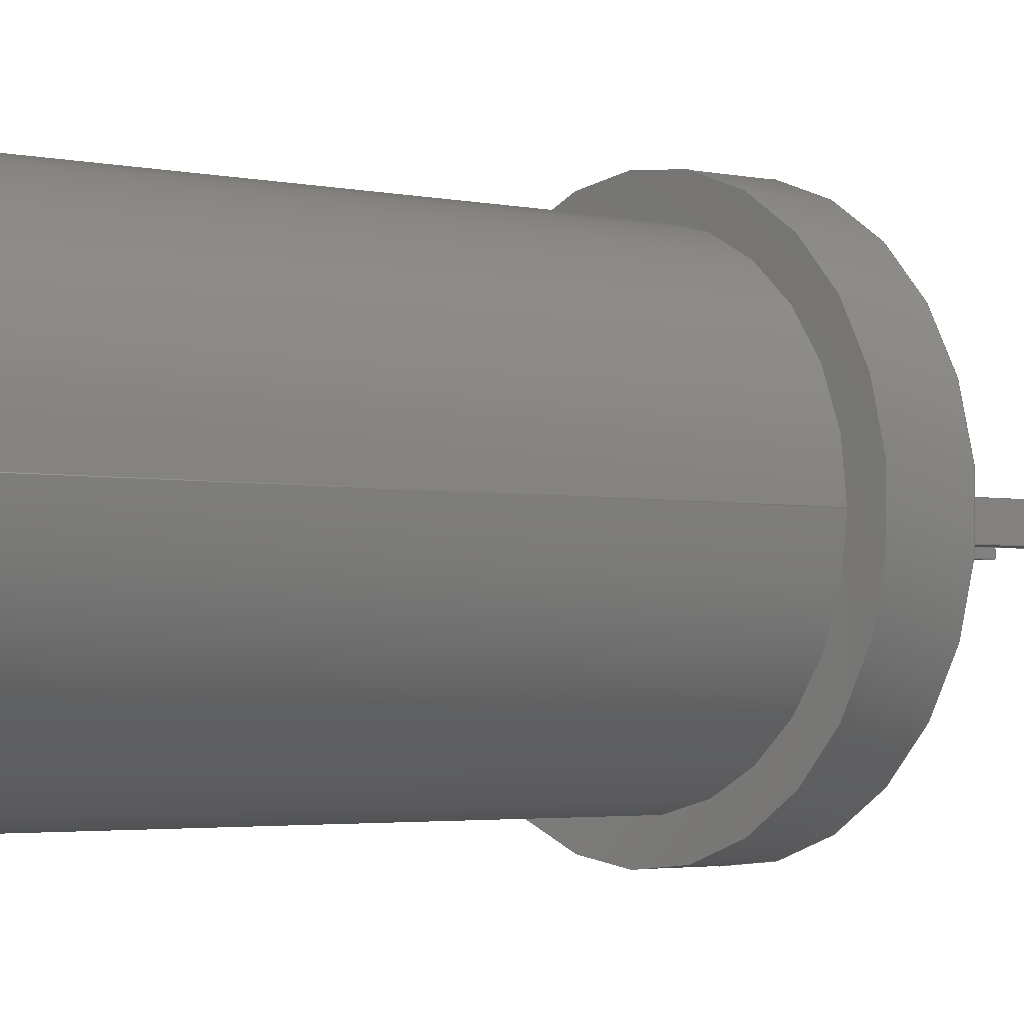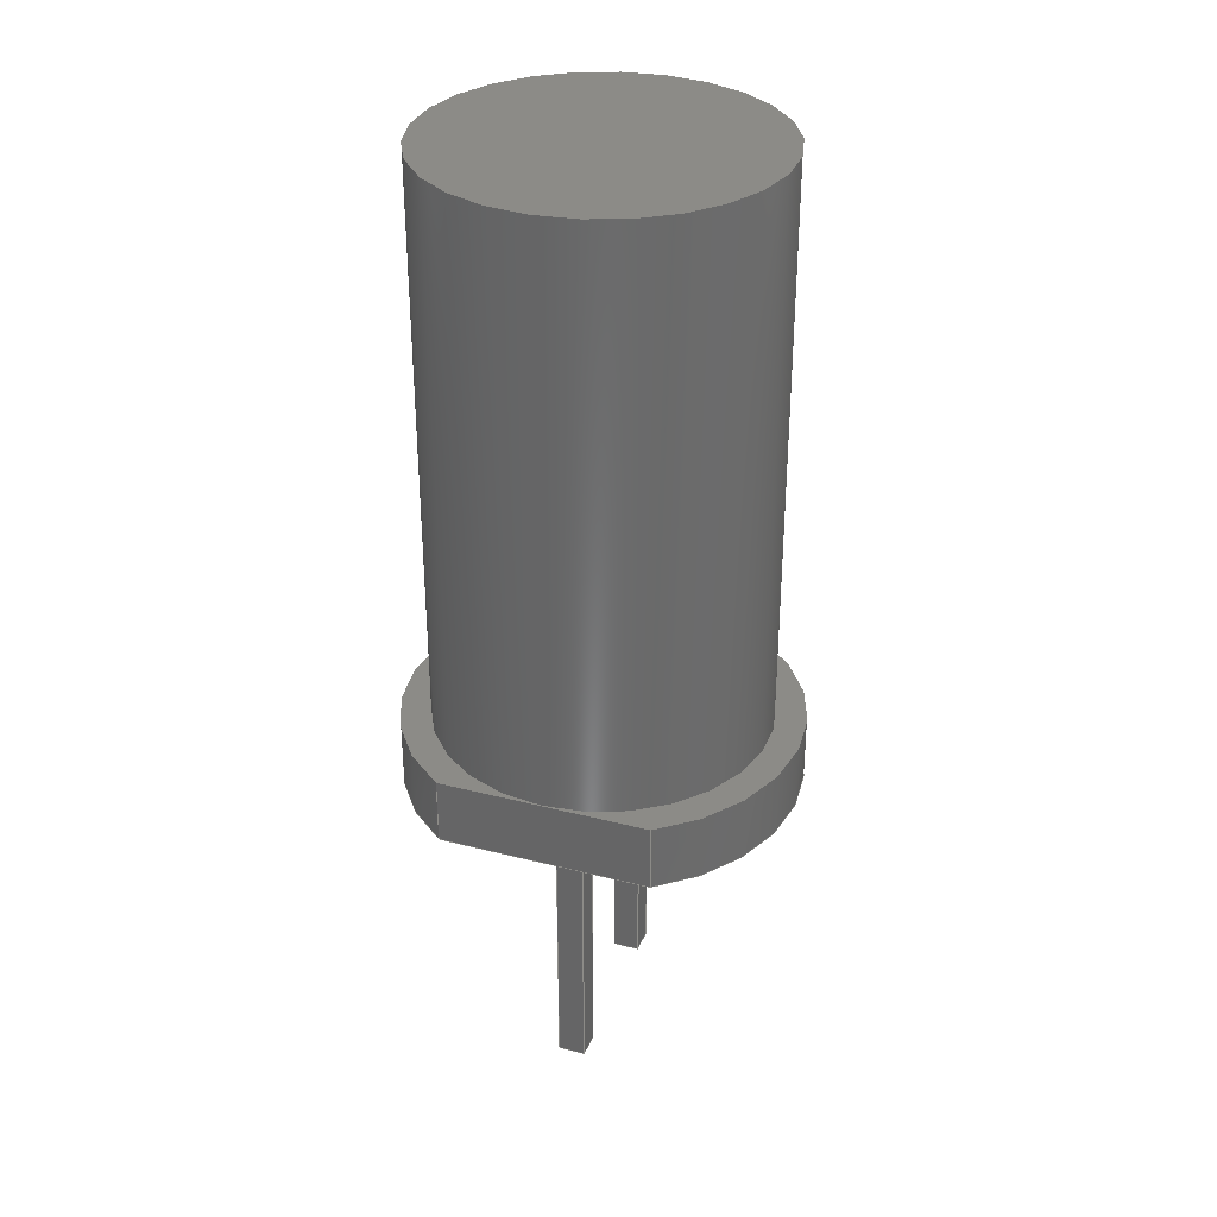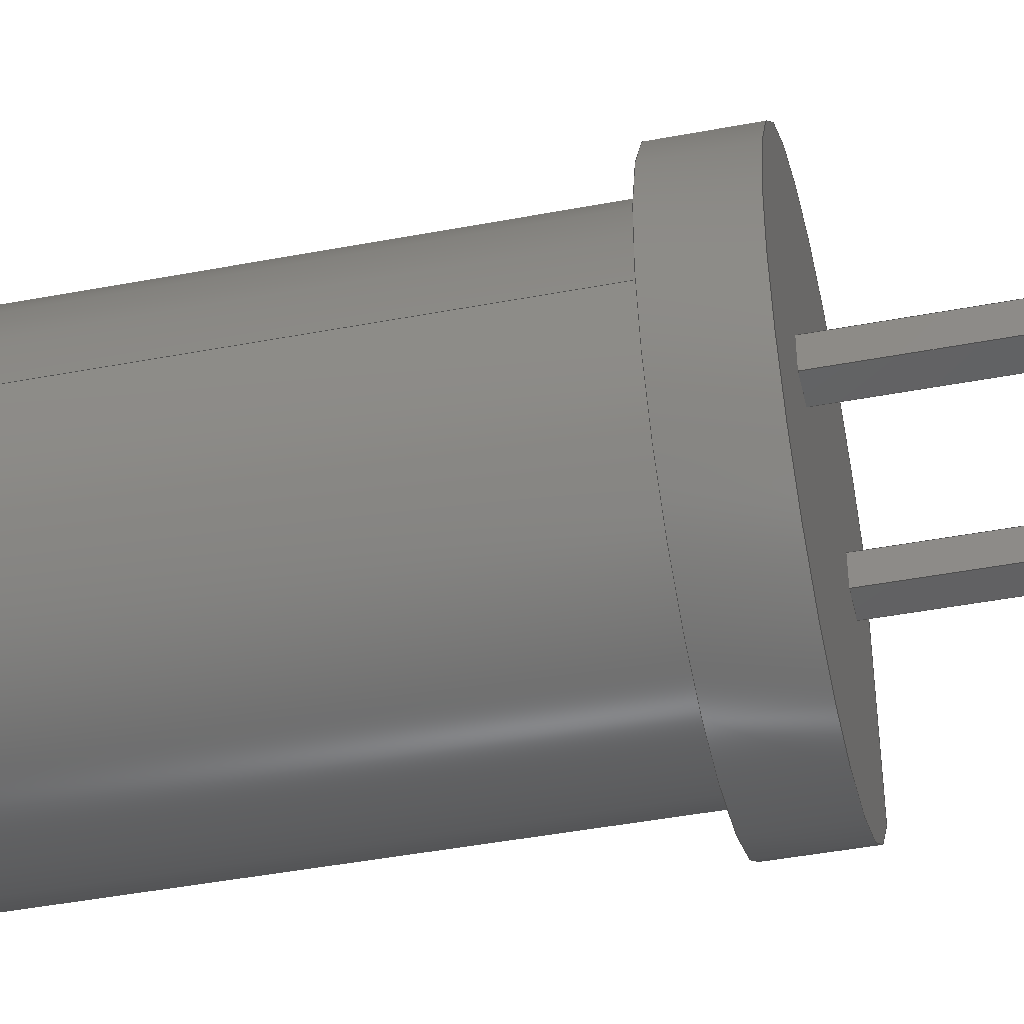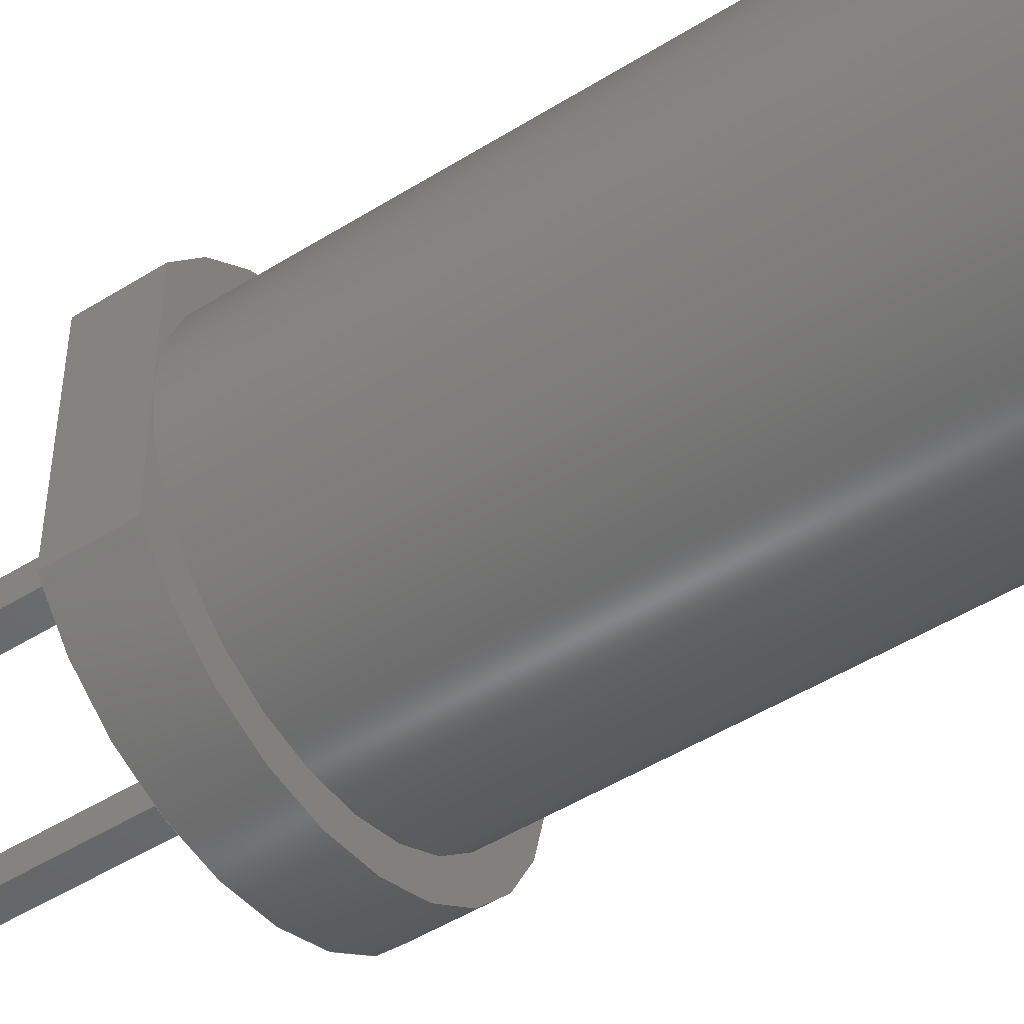
<metadata>
{"format":"step","ext":"step","renderer":"f3d","projection":"perspective","resolution":1024,"background":"white","views":[{"elev":-2.6,"azim":50.3,"up":"+Y"},{"elev":32.8,"azim":-70.5,"up":"+Z"},{"elev":-43.9,"azim":102.6,"up":"+Y"},{"elev":-48.7,"azim":-55.1,"up":"+Y"}]}
</metadata>
<code>
ISO-10303-21;
DATA;
#1=APPLICATION_PROTOCOL_DEFINITION('committee draft','automotive_design',1997,#2);
#2=APPLICATION_CONTEXT('core data for automotive mechanical design processes');
#3=SHAPE_DEFINITION_REPRESENTATION(#4,#10);
#4=PRODUCT_DEFINITION_SHAPE('','',#5);
#5=PRODUCT_DEFINITION('design','',#6,#9);
#6=PRODUCT_DEFINITION_FORMATION('','',#7);
#7=PRODUCT('LED_D5mm_FlatTop','LED_D5mm_FlatTop','',(#8));
#8=MECHANICAL_CONTEXT('',#2,'mechanical');
#9=PRODUCT_DEFINITION_CONTEXT('part definition',#2,'design');
#10=ADVANCED_BREP_SHAPE_REPRESENTATION('',(#11,#15),#305);
#11=AXIS2_PLACEMENT_3D('',#12,#13,#14);
#12=CARTESIAN_POINT('',(0,0,0));
#13=DIRECTION('',(0,0,1));
#14=DIRECTION('',(1,0,-0));
#15=MANIFOLD_SOLID_BREP('',#16);
#16=CLOSED_SHELL('',(#17,#30,#53,#79,#102,#110,#173,#195,#210,#225,#235,#255,#270,#285,#295,#300));
#17=ADVANCED_FACE('',(#18),#29,.F.);
#18=FACE_BOUND('',#19,.T.);
#19=EDGE_LOOP('',(#20));
#20=ORIENTED_EDGE('',*,*,#21,.F.);
#21=EDGE_CURVE('',#22,#22,#24,.T.);
#22=VERTEX_POINT('',#23);
#23=CARTESIAN_POINT('',(3.77,8.393e-15,12.6));
#24=CIRCLE('',#25,2.5);
#25=AXIS2_PLACEMENT_3D('',#26,#27,#28);
#26=CARTESIAN_POINT('',(1.27,5.596e-15,12.6));
#27=DIRECTION('',(0,-4.441e-16,-1));
#28=DIRECTION('',(1,1.119e-15,-4.97e-31));
#29=PLANE('',#25);
#30=ADVANCED_FACE('',(#31),#52,.T.);
#31=FACE_BOUND('',#32,.T.);
#32=EDGE_LOOP('',(#33,#40,#41,#42,#50));
#33=ORIENTED_EDGE('',*,*,#34,.F.);
#34=EDGE_CURVE('',#22,#35,#37,.T.);
#35=VERTEX_POINT('',#36);
#36=CARTESIAN_POINT('',(3.77,2.665e-15,4));
#37=LINE('',#23,#38);
#38=VECTOR('',#39,1);
#39=DIRECTION('',(0,-6.661e-16,-1));
#40=ORIENTED_EDGE('',*,*,#21,.T.);
#41=ORIENTED_EDGE('',*,*,#34,.T.);
#42=ORIENTED_EDGE('',*,*,#43,.F.);
#43=EDGE_CURVE('',#44,#35,#46,.T.);
#44=VERTEX_POINT('',#45);
#45=CARTESIAN_POINT('',(-1.23,-7.74e-08,4));
#46=CIRCLE('',#47,2.5);
#47=AXIS2_PLACEMENT_3D('',#48,#27,#49);
#48=CARTESIAN_POINT('',(1.27,1.776e-15,4));
#49=DIRECTION('',(1,3.553e-16,-1.578e-31));
#50=ORIENTED_EDGE('',*,*,#51,.F.);
#51=EDGE_CURVE('',#35,#44,#46,.T.);
#52=CYLINDRICAL_SURFACE('',#25,2.5);
#53=ADVANCED_FACE('',(#54,#73),#75,.F.);
#54=FACE_BOUND('',#55,.F.);
#55=EDGE_LOOP('',(#56,#66,#71));
#56=ORIENTED_EDGE('',*,*,#57,.F.);
#57=EDGE_CURVE('',#58,#60,#62,.T.);
#58=VERTEX_POINT('',#59);
#59=CARTESIAN_POINT('',(-1.23,-1.566,4));
#60=VERTEX_POINT('',#61);
#61=CARTESIAN_POINT('',(-1.23,1.566,4));
#62=CIRCLE('',#63,2.95);
#63=AXIS2_PLACEMENT_3D('',#64,#13,#65);
#64=CARTESIAN_POINT('',(1.27,0,4));
#65=DIRECTION('',(1,0,0));
#66=ORIENTED_EDGE('',*,*,#67,.T.);
#67=EDGE_CURVE('',#58,#44,#68,.T.);
#68=LINE('',#59,#69);
#69=VECTOR('',#70,1);
#70=DIRECTION('',(0,1,0));
#71=ORIENTED_EDGE('',*,*,#72,.T.);
#72=EDGE_CURVE('',#44,#60,#68,.T.);
#73=FACE_BOUND('',#74,.F.);
#74=EDGE_LOOP('',(#42,#50));
#75=PLANE('',#76);
#76=AXIS2_PLACEMENT_3D('',#59,#77,#78);
#77=DIRECTION('',(0,0,-1));
#78=DIRECTION('',(-1,0,0));
#79=ADVANCED_FACE('',(#80),#99,.T.);
#80=FACE_BOUND('',#81,.F.);
#81=EDGE_LOOP('',(#82,#88,#89,#94));
#82=ORIENTED_EDGE('',*,*,#83,.T.);
#83=EDGE_CURVE('',#84,#58,#86,.T.);
#84=VERTEX_POINT('',#85);
#85=CARTESIAN_POINT('',(-1.23,-1.566,3));
#86=LINE('',#85,#87);
#87=VECTOR('',#13,1);
#88=ORIENTED_EDGE('',*,*,#57,.T.);
#89=ORIENTED_EDGE('',*,*,#90,.F.);
#90=EDGE_CURVE('',#91,#60,#93,.T.);
#91=VERTEX_POINT('',#92);
#92=CARTESIAN_POINT('',(-1.23,1.566,3));
#93=LINE('',#92,#87);
#94=ORIENTED_EDGE('',*,*,#95,.F.);
#95=EDGE_CURVE('',#84,#91,#96,.T.);
#96=CIRCLE('',#97,2.95);
#97=AXIS2_PLACEMENT_3D('',#98,#13,#65);
#98=CARTESIAN_POINT('',(1.27,0,3));
#99=CYLINDRICAL_SURFACE('',#100,2.95);
#100=AXIS2_PLACEMENT_3D('',#98,#101,#65);
#101=DIRECTION('',(-0,-0,-1));
#102=ADVANCED_FACE('',(#103),#108,.T.);
#103=FACE_BOUND('',#104,.T.);
#104=EDGE_LOOP('',(#82,#66,#71,#89,#105));
#105=ORIENTED_EDGE('',*,*,#106,.F.);
#106=EDGE_CURVE('',#84,#91,#107,.T.);
#107=LINE('',#85,#69);
#108=PLANE('',#109);
#109=AXIS2_PLACEMENT_3D('',#85,#78,#70);
#110=ADVANCED_FACE('',(#111,#114,#145),#171,.T.);
#111=FACE_BOUND('',#112,.T.);
#112=EDGE_LOOP('',(#94,#113));
#113=ORIENTED_EDGE('',*,*,#106,.T.);
#114=FACE_BOUND('',#115,.T.);
#115=EDGE_LOOP('',(#116,#125,#131,#139));
#116=ORIENTED_EDGE('',*,*,#117,.T.);
#117=EDGE_CURVE('',#118,#120,#122,.T.);
#118=VERTEX_POINT('',#119);
#119=CARTESIAN_POINT('',(-0.2,-0.2,3));
#120=VERTEX_POINT('',#121);
#121=CARTESIAN_POINT('',(0.2,-0.2,3));
#122=LINE('',#123,#124);
#123=CARTESIAN_POINT('',(-0.515,-0.2,3));
#124=VECTOR('',#65,1);
#125=ORIENTED_EDGE('',*,*,#126,.T.);
#126=EDGE_CURVE('',#120,#127,#129,.T.);
#127=VERTEX_POINT('',#128);
#128=CARTESIAN_POINT('',(0.2,0.2,3));
#129=LINE('',#130,#69);
#130=CARTESIAN_POINT('',(0.2,-0.683,3));
#131=ORIENTED_EDGE('',*,*,#132,.T.);
#132=EDGE_CURVE('',#127,#133,#135,.T.);
#133=VERTEX_POINT('',#134);
#134=CARTESIAN_POINT('',(-0.2,0.2,3));
#135=LINE('',#136,#137);
#136=CARTESIAN_POINT('',(-0.715,0.2,3));
#137=VECTOR('',#138,1);
#138=DIRECTION('',(-1,-0,-0));
#139=ORIENTED_EDGE('',*,*,#140,.T.);
#140=EDGE_CURVE('',#133,#118,#141,.T.);
#141=LINE('',#142,#143);
#142=CARTESIAN_POINT('',(-0.2,-0.883,3));
#143=VECTOR('',#144,1);
#144=DIRECTION('',(0,-1,0));
#145=FACE_BOUND('',#146,.T.);
#146=EDGE_LOOP('',(#147,#155,#161,#167));
#147=ORIENTED_EDGE('',*,*,#148,.T.);
#148=EDGE_CURVE('',#149,#151,#153,.T.);
#149=VERTEX_POINT('',#150);
#150=CARTESIAN_POINT('',(2.34,0.2,3));
#151=VERTEX_POINT('',#152);
#152=CARTESIAN_POINT('',(2.34,-0.2,3));
#153=LINE('',#154,#143);
#154=CARTESIAN_POINT('',(2.34,-0.883,3));
#155=ORIENTED_EDGE('',*,*,#156,.T.);
#156=EDGE_CURVE('',#151,#157,#159,.T.);
#157=VERTEX_POINT('',#158);
#158=CARTESIAN_POINT('',(2.74,-0.2,3));
#159=LINE('',#160,#124);
#160=CARTESIAN_POINT('',(0.755,-0.2,3));
#161=ORIENTED_EDGE('',*,*,#162,.T.);
#162=EDGE_CURVE('',#157,#163,#165,.T.);
#163=VERTEX_POINT('',#164);
#164=CARTESIAN_POINT('',(2.74,0.2,3));
#165=LINE('',#166,#69);
#166=CARTESIAN_POINT('',(2.74,-0.683,3));
#167=ORIENTED_EDGE('',*,*,#168,.T.);
#168=EDGE_CURVE('',#163,#149,#169,.T.);
#169=LINE('',#170,#137);
#170=CARTESIAN_POINT('',(0.555,0.2,3));
#171=PLANE('',#172);
#172=AXIS2_PLACEMENT_3D('',#85,#77,#78);
#173=ADVANCED_FACE('',(#174),#193,.F.);
#174=FACE_BOUND('',#175,.F.);
#175=EDGE_LOOP('',(#116,#176,#183,#189));
#176=ORIENTED_EDGE('',*,*,#177,.T.);
#177=EDGE_CURVE('',#120,#178,#180,.T.);
#178=VERTEX_POINT('',#179);
#179=CARTESIAN_POINT('',(0.2,-0.2,-1.5));
#180=LINE('',#181,#182);
#181=CARTESIAN_POINT('',(0.2,-0.2,3.5));
#182=VECTOR('',#101,1);
#183=ORIENTED_EDGE('',*,*,#184,.T.);
#184=EDGE_CURVE('',#178,#185,#187,.T.);
#185=VERTEX_POINT('',#186);
#186=CARTESIAN_POINT('',(-0.2,-0.2,-1.5));
#187=LINE('',#179,#188);
#188=VECTOR('',#78,1);
#189=ORIENTED_EDGE('',*,*,#190,.F.);
#190=EDGE_CURVE('',#118,#185,#191,.T.);
#191=LINE('',#192,#182);
#192=CARTESIAN_POINT('',(-0.2,-0.2,3.5));
#193=PLANE('',#194);
#194=AXIS2_PLACEMENT_3D('',#181,#70,#78);
#195=ADVANCED_FACE('',(#196),#208,.F.);
#196=FACE_BOUND('',#197,.F.);
#197=EDGE_LOOP('',(#139,#198,#199,#204));
#198=ORIENTED_EDGE('',*,*,#190,.T.);
#199=ORIENTED_EDGE('',*,*,#200,.T.);
#200=EDGE_CURVE('',#185,#201,#203,.T.);
#201=VERTEX_POINT('',#202);
#202=CARTESIAN_POINT('',(-0.2,0.2,-1.5));
#203=LINE('',#186,#69);
#204=ORIENTED_EDGE('',*,*,#205,.F.);
#205=EDGE_CURVE('',#133,#201,#206,.T.);
#206=LINE('',#207,#182);
#207=CARTESIAN_POINT('',(-0.2,0.2,3.5));
#208=PLANE('',#209);
#209=AXIS2_PLACEMENT_3D('',#192,#65,#70);
#210=ADVANCED_FACE('',(#211),#223,.F.);
#211=FACE_BOUND('',#212,.F.);
#212=EDGE_LOOP('',(#131,#213,#214,#219));
#213=ORIENTED_EDGE('',*,*,#205,.T.);
#214=ORIENTED_EDGE('',*,*,#215,.T.);
#215=EDGE_CURVE('',#201,#216,#218,.T.);
#216=VERTEX_POINT('',#217);
#217=CARTESIAN_POINT('',(0.2,0.2,-1.5));
#218=LINE('',#202,#124);
#219=ORIENTED_EDGE('',*,*,#220,.F.);
#220=EDGE_CURVE('',#127,#216,#221,.T.);
#221=LINE('',#222,#182);
#222=CARTESIAN_POINT('',(0.2,0.2,3.5));
#223=PLANE('',#224);
#224=AXIS2_PLACEMENT_3D('',#207,#144,#65);
#225=ADVANCED_FACE('',(#226),#233,.F.);
#226=FACE_BOUND('',#227,.F.);
#227=EDGE_LOOP('',(#125,#228,#229,#232));
#228=ORIENTED_EDGE('',*,*,#220,.T.);
#229=ORIENTED_EDGE('',*,*,#230,.T.);
#230=EDGE_CURVE('',#216,#178,#231,.T.);
#231=LINE('',#217,#143);
#232=ORIENTED_EDGE('',*,*,#177,.F.);
#233=PLANE('',#234);
#234=AXIS2_PLACEMENT_3D('',#222,#78,#144);
#235=ADVANCED_FACE('',(#236),#253,.F.);
#236=FACE_BOUND('',#237,.F.);
#237=EDGE_LOOP('',(#147,#238,#244,#249));
#238=ORIENTED_EDGE('',*,*,#239,.T.);
#239=EDGE_CURVE('',#151,#240,#242,.T.);
#240=VERTEX_POINT('',#241);
#241=CARTESIAN_POINT('',(2.34,-0.2,-1.5));
#242=LINE('',#243,#182);
#243=CARTESIAN_POINT('',(2.34,-0.2,3.5));
#244=ORIENTED_EDGE('',*,*,#245,.T.);
#245=EDGE_CURVE('',#240,#246,#248,.T.);
#246=VERTEX_POINT('',#247);
#247=CARTESIAN_POINT('',(2.34,0.2,-1.5));
#248=LINE('',#241,#69);
#249=ORIENTED_EDGE('',*,*,#250,.F.);
#250=EDGE_CURVE('',#149,#246,#251,.T.);
#251=LINE('',#252,#182);
#252=CARTESIAN_POINT('',(2.34,0.2,3.5));
#253=PLANE('',#254);
#254=AXIS2_PLACEMENT_3D('',#243,#65,#70);
#255=ADVANCED_FACE('',(#256),#268,.F.);
#256=FACE_BOUND('',#257,.F.);
#257=EDGE_LOOP('',(#167,#258,#259,#264));
#258=ORIENTED_EDGE('',*,*,#250,.T.);
#259=ORIENTED_EDGE('',*,*,#260,.T.);
#260=EDGE_CURVE('',#246,#261,#263,.T.);
#261=VERTEX_POINT('',#262);
#262=CARTESIAN_POINT('',(2.74,0.2,-1.5));
#263=LINE('',#247,#124);
#264=ORIENTED_EDGE('',*,*,#265,.F.);
#265=EDGE_CURVE('',#163,#261,#266,.T.);
#266=LINE('',#267,#182);
#267=CARTESIAN_POINT('',(2.74,0.2,3.5));
#268=PLANE('',#269);
#269=AXIS2_PLACEMENT_3D('',#252,#144,#65);
#270=ADVANCED_FACE('',(#271),#283,.F.);
#271=FACE_BOUND('',#272,.F.);
#272=EDGE_LOOP('',(#161,#273,#274,#279));
#273=ORIENTED_EDGE('',*,*,#265,.T.);
#274=ORIENTED_EDGE('',*,*,#275,.T.);
#275=EDGE_CURVE('',#261,#276,#278,.T.);
#276=VERTEX_POINT('',#277);
#277=CARTESIAN_POINT('',(2.74,-0.2,-1.5));
#278=LINE('',#262,#143);
#279=ORIENTED_EDGE('',*,*,#280,.F.);
#280=EDGE_CURVE('',#157,#276,#281,.T.);
#281=LINE('',#282,#182);
#282=CARTESIAN_POINT('',(2.74,-0.2,3.5));
#283=PLANE('',#284);
#284=AXIS2_PLACEMENT_3D('',#267,#78,#144);
#285=ADVANCED_FACE('',(#286),#293,.F.);
#286=FACE_BOUND('',#287,.F.);
#287=EDGE_LOOP('',(#155,#288,#289,#292));
#288=ORIENTED_EDGE('',*,*,#280,.T.);
#289=ORIENTED_EDGE('',*,*,#290,.T.);
#290=EDGE_CURVE('',#276,#240,#291,.T.);
#291=LINE('',#277,#188);
#292=ORIENTED_EDGE('',*,*,#239,.F.);
#293=PLANE('',#294);
#294=AXIS2_PLACEMENT_3D('',#282,#70,#78);
#295=ADVANCED_FACE('',(#296),#298,.F.);
#296=FACE_BOUND('',#297,.T.);
#297=EDGE_LOOP('',(#214,#229,#183,#199));
#298=PLANE('',#299);
#299=AXIS2_PLACEMENT_3D('',#202,#13,#65);
#300=ADVANCED_FACE('',(#301),#303,.F.);
#301=FACE_BOUND('',#302,.T.);
#302=EDGE_LOOP('',(#259,#274,#289,#244));
#303=PLANE('',#304);
#304=AXIS2_PLACEMENT_3D('',#247,#13,#65);
#305=( GEOMETRIC_REPRESENTATION_CONTEXT(3)GLOBAL_UNCERTAINTY_ASSIGNED_CONTEXT((#309)) GLOBAL_UNIT_ASSIGNED_CONTEXT((#306,#307,#308)) REPRESENTATION_CONTEXT('Context #1','3D Context with UNIT and UNCERTAINTY') );
#306=( LENGTH_UNIT() NAMED_UNIT(*) SI_UNIT(.MILLI.,.METRE.) );
#307=( NAMED_UNIT(*) PLANE_ANGLE_UNIT() SI_UNIT($,.RADIAN.) );
#308=( NAMED_UNIT(*) SI_UNIT($,.STERADIAN.) SOLID_ANGLE_UNIT() );
#309=UNCERTAINTY_MEASURE_WITH_UNIT(LENGTH_MEASURE(1e-07),#306,'distance_accuracy_value','confusion accuracy');
#310=PRODUCT_TYPE('part',$,(#7));
#311=MECHANICAL_DESIGN_GEOMETRIC_PRESENTATION_REPRESENTATION('',(#312,#320,#321,#322,#323,#324,#325,#333,#334,#335,#336,#337,#338,#339,#340,#341),#305);
#312=STYLED_ITEM('color',(#313),#17);
#313=PRESENTATION_STYLE_ASSIGNMENT((#314));
#314=SURFACE_STYLE_USAGE(.BOTH.,#315);
#315=SURFACE_SIDE_STYLE('',(#316));
#316=SURFACE_STYLE_FILL_AREA(#317);
#317=FILL_AREA_STYLE('',(#318));
#318=FILL_AREA_STYLE_COLOUR('',#319);
#319=COLOUR_RGB('',0.7,0.1,0.05);
#320=STYLED_ITEM('color',(#313),#30);
#321=STYLED_ITEM('color',(#313),#53);
#322=STYLED_ITEM('color',(#313),#79);
#323=STYLED_ITEM('color',(#313),#102);
#324=STYLED_ITEM('color',(#313),#110);
#325=STYLED_ITEM('color',(#326),#173);
#326=PRESENTATION_STYLE_ASSIGNMENT((#327));
#327=SURFACE_STYLE_USAGE(.BOTH.,#328);
#328=SURFACE_SIDE_STYLE('',(#329));
#329=SURFACE_STYLE_FILL_AREA(#330);
#330=FILL_AREA_STYLE('',(#331));
#331=FILL_AREA_STYLE_COLOUR('',#332);
#332=COLOUR_RGB('',0.824,0.82,0.781);
#333=STYLED_ITEM('color',(#326),#195);
#334=STYLED_ITEM('color',(#326),#210);
#335=STYLED_ITEM('color',(#326),#225);
#336=STYLED_ITEM('color',(#326),#235);
#337=STYLED_ITEM('color',(#326),#255);
#338=STYLED_ITEM('color',(#326),#270);
#339=STYLED_ITEM('color',(#326),#285);
#340=STYLED_ITEM('color',(#326),#295);
#341=STYLED_ITEM('color',(#326),#300);
ENDSEC;
END-ISO-10303-21;








</code>
